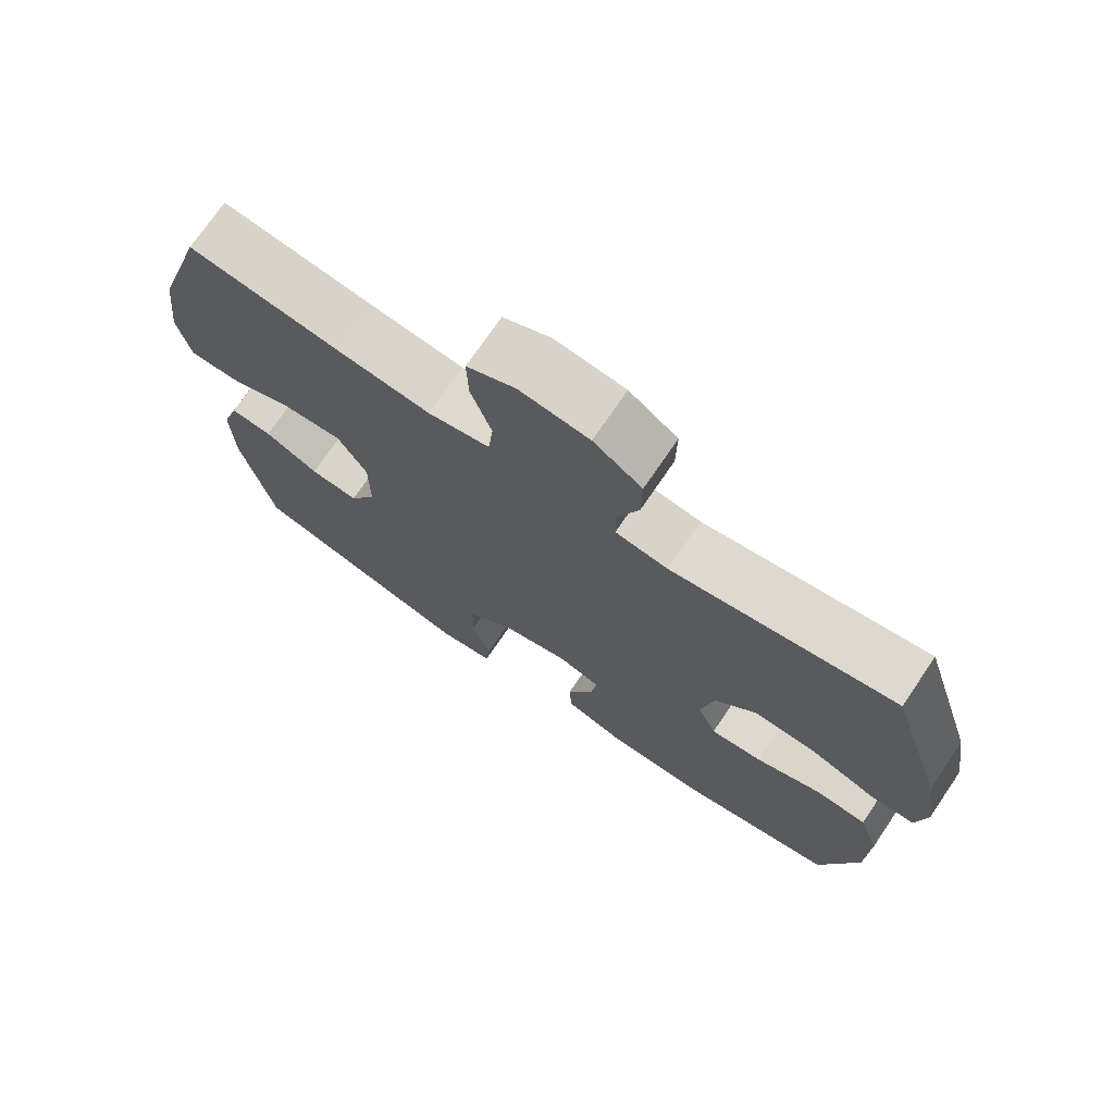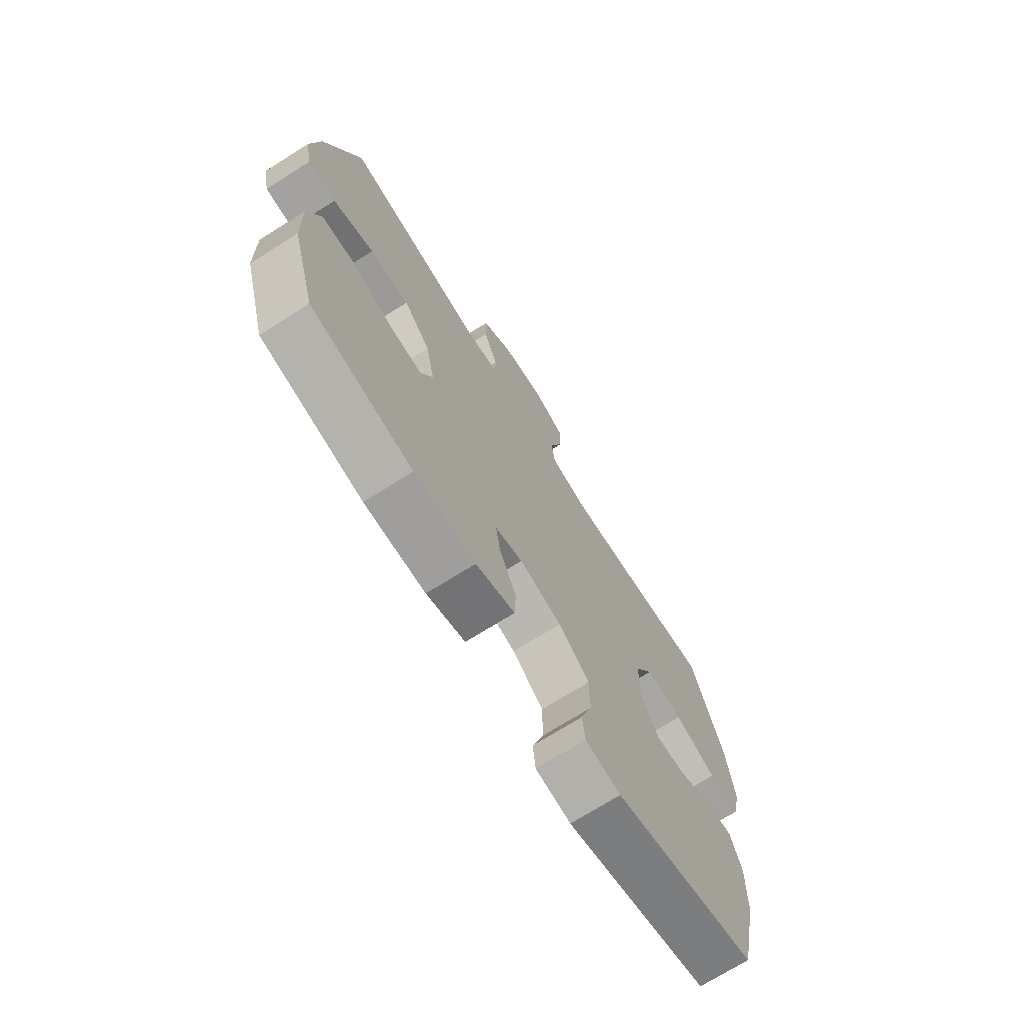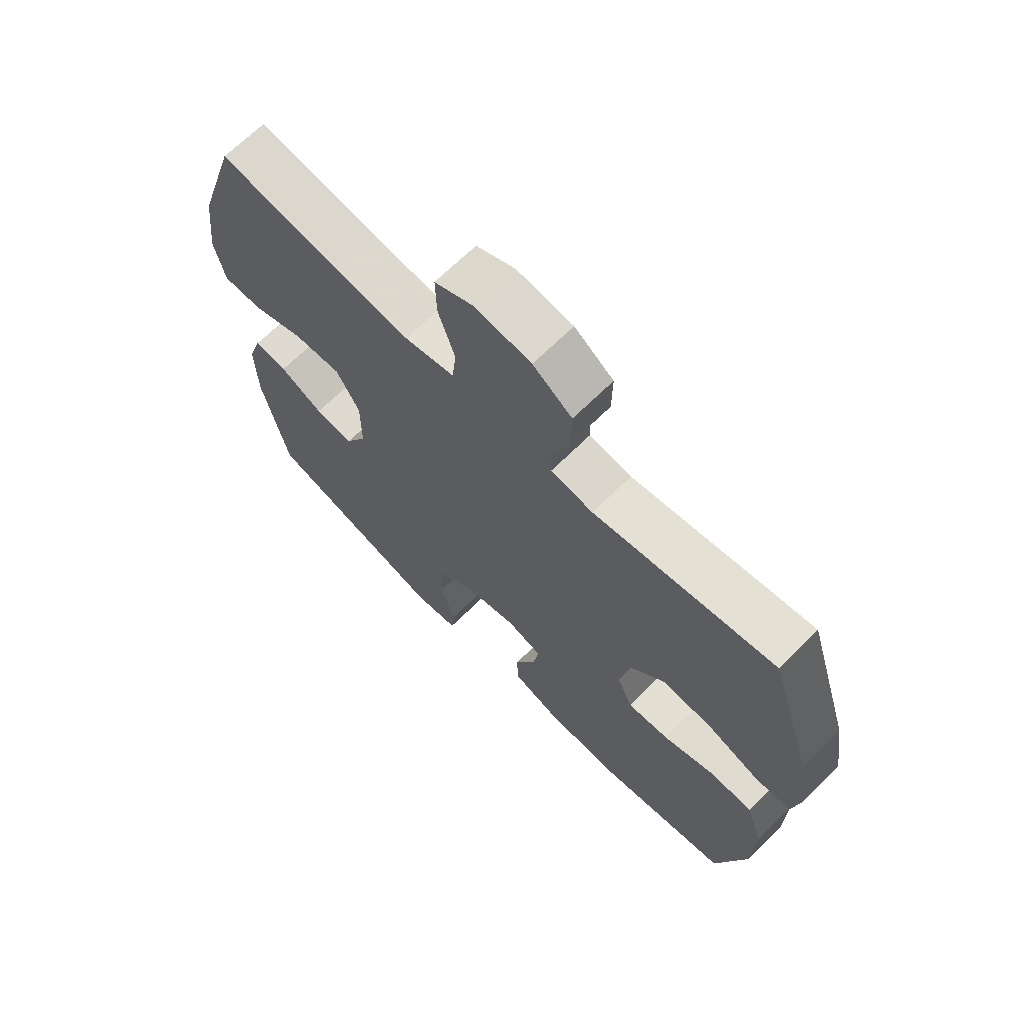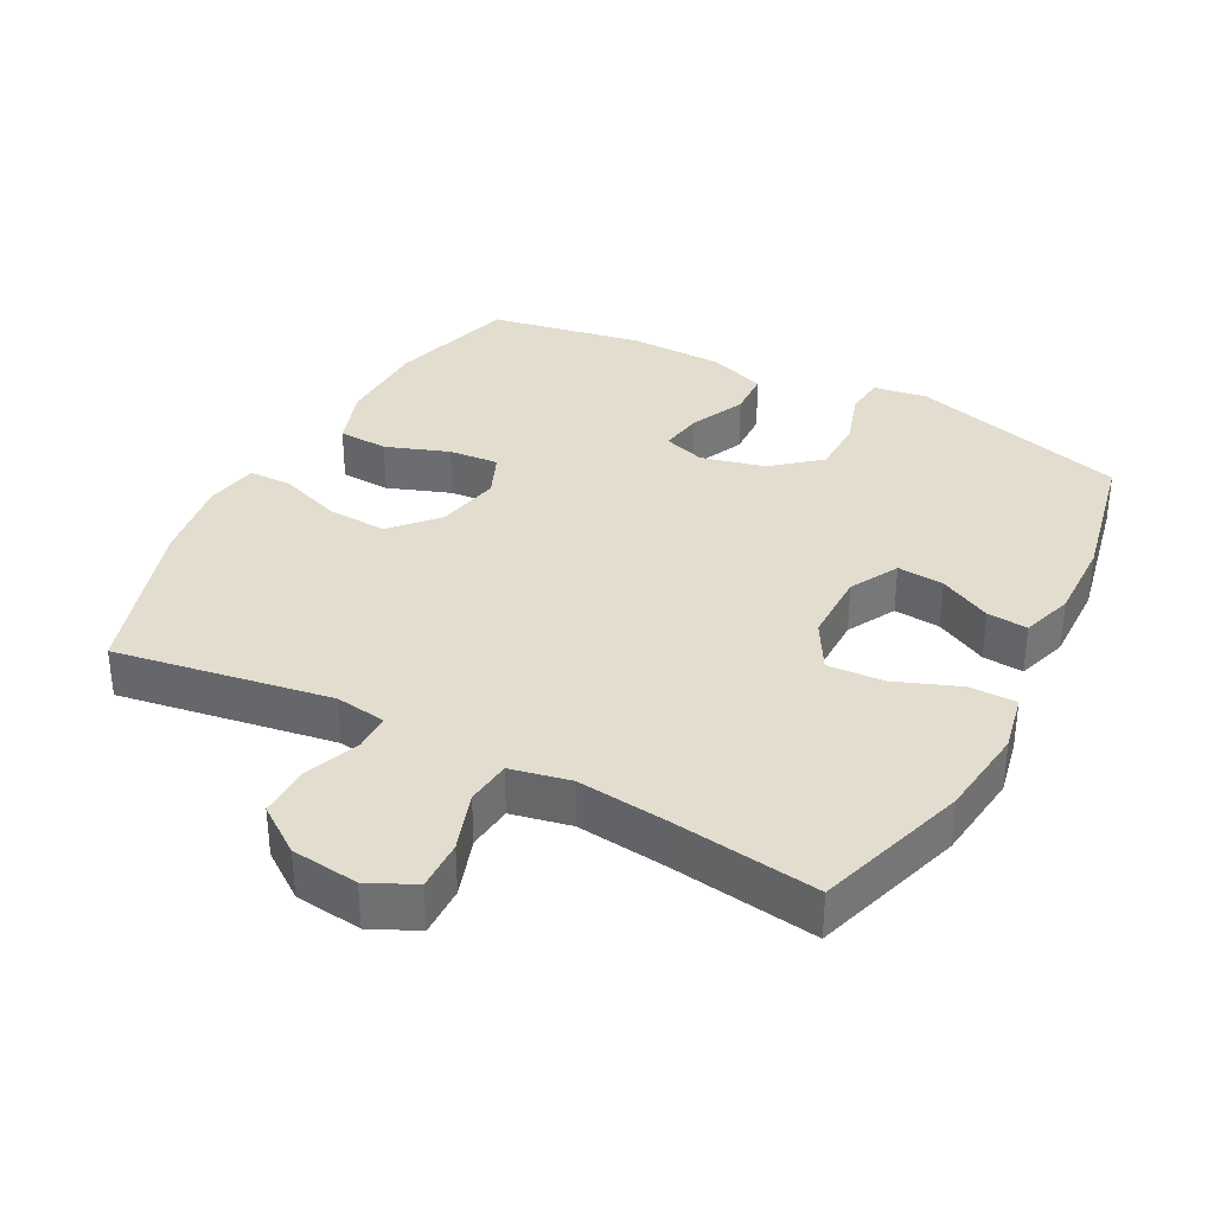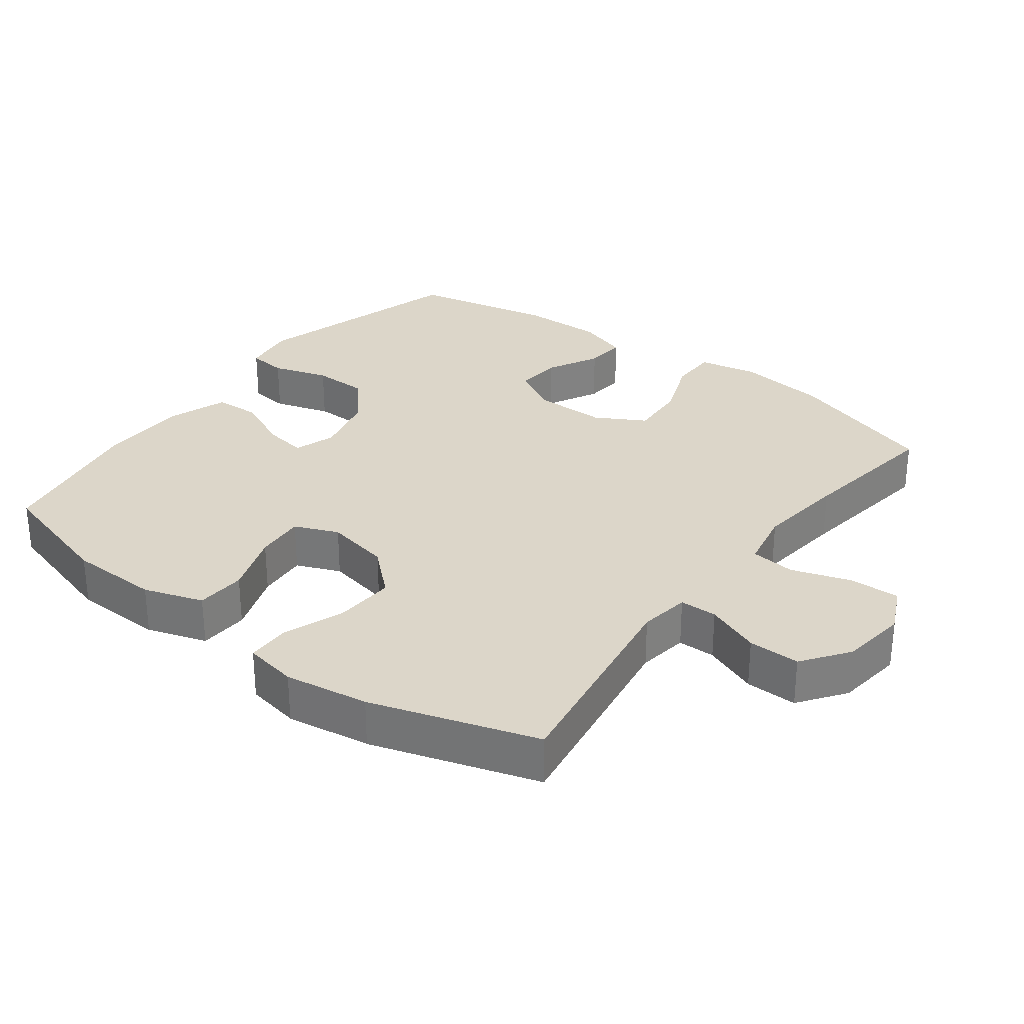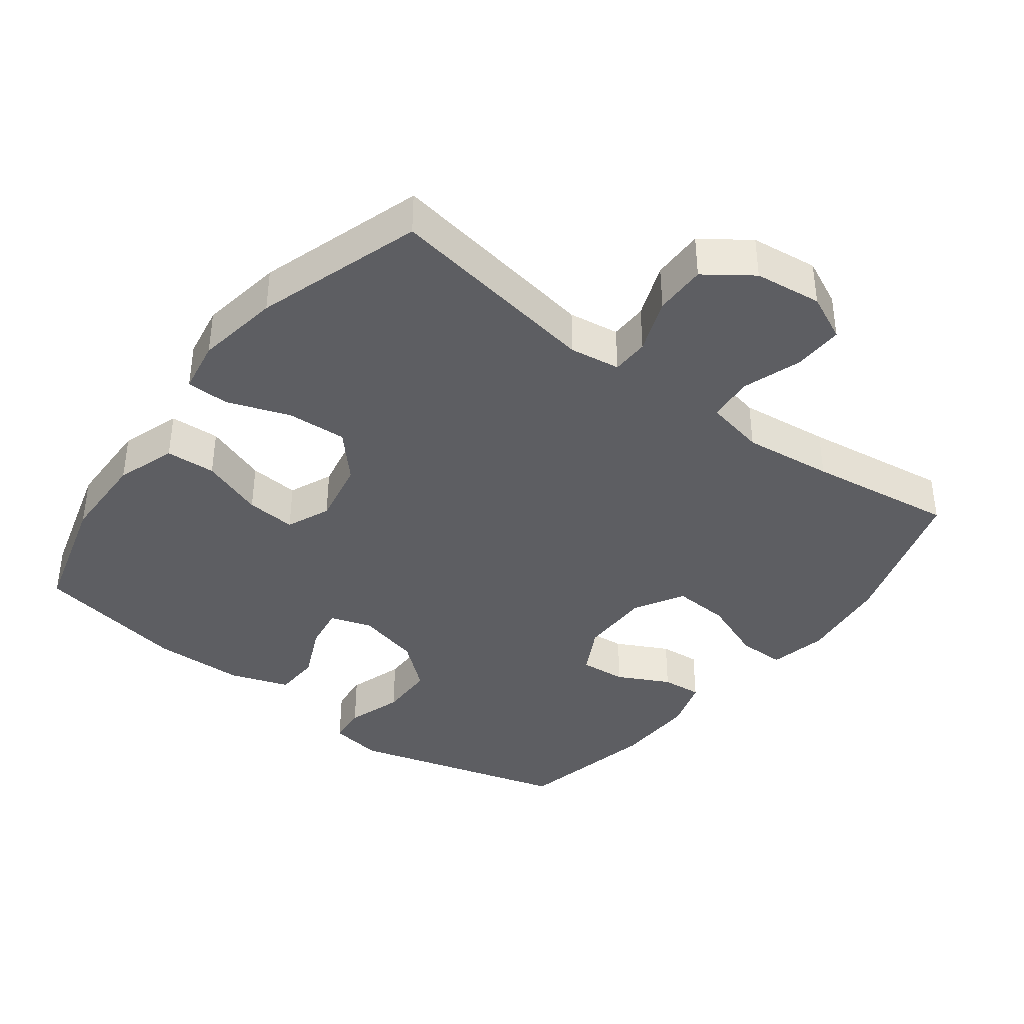
<metadata>
{"format":"obj","ext":"obj","renderer":"f3d","projection":"perspective","resolution":1024,"background":"white","views":[{"elev":73.0,"azim":-145.8,"up":"+Z"},{"elev":-72.0,"azim":-57.9,"up":"+Z"},{"elev":68.1,"azim":-134.7,"up":"+Z"},{"elev":34.8,"azim":27.8,"up":"+Y"},{"elev":30.2,"azim":-52.8,"up":"+Y"},{"elev":-39.0,"azim":-37.3,"up":"+Y"}]}
</metadata>
<code>
v 0.5 0.07 -0.5
v 0.182 0.07 -0.59
v 0.104 0.07 -0.578
v 0.098 0.07 -0.521
v 0.124 0.07 -0.439
v 0.123 0.07 -0.357
v 0.055 0.07 -0.3
v -0.038 0.07 -0.277
v -0.099 0.07 -0.297
v -0.089 0.07 -0.36
v -0.052 0.07 -0.441
v -0.055 0.07 -0.508
v -0.141 0.07 -0.538
v -0.276 0.07 -0.541
v -0.5 0.07 -0.5
v -0.553 0.07 -0.315
v -0.556 0.07 -0.183
v -0.527 0.07 -0.096
v -0.454 0.07 -0.092
v -0.362 0.07 -0.125
v -0.289 0.07 -0.131
v -0.262 0.07 -0.067
v -0.281 0.07 0.028
v -0.34 0.07 0.093
v -0.428 0.07 0.088
v -0.519 0.07 0.055
v -0.582 0.07 0.056
v -0.596 0.07 0.134
v -0.577 0.07 0.257
v -0.5 0.07 0.5
v -0.185 0.07 0.449
v -0.111 0.07 0.46
v -0.11 0.07 0.515
v -0.141 0.07 0.595
v -0.142 0.07 0.671
v -0.074 0.07 0.72
v 0.024 0.07 0.732
v 0.092 0.07 0.7
v 0.09 0.07 0.626
v 0.061 0.07 0.539
v 0.068 0.07 0.473
v 0.155 0.07 0.455
v 0.286 0.07 0.47
v 0.5 0.07 0.5
v 0.57 0.07 0.278
v 0.586 0.07 0.145
v 0.568 0.07 0.06
v 0.499 0.07 0.06
v 0.406 0.07 0.096
v 0.323 0.07 0.101
v 0.282 0.07 0.029
v 0.282 0.07 -0.076
v 0.32 0.07 -0.147
v 0.388 0.07 -0.141
v 0.464 0.07 -0.102
v 0.523 0.07 -0.097
v 0.547 0.07 -0.172
v 0.544 0.07 -0.293
v 0.5 0 -0.5
v 0.182 0 -0.59
v 0.104 0 -0.578
v 0.098 0 -0.521
v 0.124 0 -0.439
v 0.123 0 -0.357
v 0.055 0 -0.3
v -0.038 0 -0.277
v -0.099 0 -0.297
v -0.089 0 -0.36
v -0.052 0 -0.441
v -0.055 0 -0.508
v -0.141 0 -0.538
v -0.276 0 -0.541
v -0.5 0 -0.5
v -0.553 0 -0.315
v -0.556 0 -0.183
v -0.527 0 -0.096
v -0.454 0 -0.092
v -0.362 0 -0.125
v -0.289 0 -0.131
v -0.262 0 -0.067
v -0.281 0 0.028
v -0.34 0 0.093
v -0.428 0 0.088
v -0.519 0 0.055
v -0.582 0 0.056
v -0.596 0 0.134
v -0.577 0 0.257
v -0.5 0 0.5
v -0.185 0 0.449
v -0.111 0 0.46
v -0.11 0 0.515
v -0.141 0 0.595
v -0.142 0 0.671
v -0.074 0 0.72
v 0.024 0 0.732
v 0.092 0 0.7
v 0.09 0 0.626
v 0.061 0 0.539
v 0.068 0 0.473
v 0.155 0 0.455
v 0.286 0 0.47
v 0.5 0 0.5
v 0.57 0 0.278
v 0.586 0 0.145
v 0.568 0 0.06
v 0.499 0 0.06
v 0.406 0 0.096
v 0.323 0 0.101
v 0.282 0 0.029
v 0.282 0 -0.076
v 0.32 0 -0.147
v 0.388 0 -0.141
v 0.464 0 -0.102
v 0.523 0 -0.097
v 0.547 0 -0.172
v 0.544 0 -0.293
f 3 4 5
f 2 3 5
f 1 2 5
f 58 1 5
f 57 58 5
f 56 57 5
f 55 56 5
f 54 55 5
f 53 54 5 6
f 52 53 6 7
f 51 52 7 8
f 50 51 8 9
f 47 48 49
f 46 47 49
f 45 46 49
f 44 45 49
f 43 44 49
f 42 43 49 50
f 41 42 50 9
f 38 39 40
f 37 38 40
f 36 37 40
f 35 36 40
f 34 35 40
f 33 34 40
f 40 41 9
f 33 40 9
f 32 33 9
f 29 30 31
f 28 29 31
f 27 28 31
f 26 27 31
f 25 26 31
f 24 25 31 32
f 23 24 32
f 22 23 32 9
f 18 19 20
f 17 18 20
f 16 17 20
f 15 16 20
f 14 15 20
f 13 14 20
f 12 13 20
f 11 12 20
f 10 11 20
f 10 20 21
f 9 10 21 22
f 63 62 61
f 63 61 60
f 63 60 59
f 63 59 116
f 63 116 115
f 63 115 114
f 63 114 113
f 63 113 112
f 64 63 112 111
f 65 64 111 110
f 66 65 110 109
f 67 66 109 108
f 107 106 105
f 107 105 104
f 107 104 103
f 107 103 102
f 107 102 101
f 108 107 101 100
f 67 108 100 99
f 98 97 96
f 98 96 95
f 98 95 94
f 98 94 93
f 98 93 92
f 98 92 91
f 67 99 98
f 67 98 91
f 67 91 90
f 89 88 87
f 89 87 86
f 89 86 85
f 89 85 84
f 89 84 83
f 90 89 83 82
f 90 82 81
f 67 90 81 80
f 78 77 76
f 78 76 75
f 78 75 74
f 78 74 73
f 78 73 72
f 78 72 71
f 78 71 70
f 78 70 69
f 78 69 68
f 79 78 68
f 80 79 68 67
f 1 59 60 2
f 2 60 61 3
f 3 61 62 4
f 4 62 63 5
f 5 63 64 6
f 6 64 65 7
f 7 65 66 8
f 8 66 67 9
f 9 67 68 10
f 10 68 69 11
f 11 69 70 12
f 12 70 71 13
f 13 71 72 14
f 14 72 73 15
f 15 73 74 16
f 16 74 75 17
f 17 75 76 18
f 18 76 77 19
f 19 77 78 20
f 20 78 79 21
f 21 79 80 22
f 22 80 81 23
f 23 81 82 24
f 24 82 83 25
f 25 83 84 26
f 26 84 85 27
f 27 85 86 28
f 28 86 87 29
f 29 87 88 30
f 30 88 89 31
f 31 89 90 32
f 32 90 91 33
f 33 91 92 34
f 34 92 93 35
f 35 93 94 36
f 36 94 95 37
f 37 95 96 38
f 38 96 97 39
f 39 97 98 40
f 40 98 99 41
f 41 99 100 42
f 42 100 101 43
f 43 101 102 44
f 44 102 103 45
f 45 103 104 46
f 46 104 105 47
f 47 105 106 48
f 48 106 107 49
f 49 107 108 50
f 50 108 109 51
f 51 109 110 52
f 52 110 111 53
f 53 111 112 54
f 54 112 113 55
f 55 113 114 56
f 56 114 115 57
f 57 115 116 58
f 58 116 59 1

</code>
